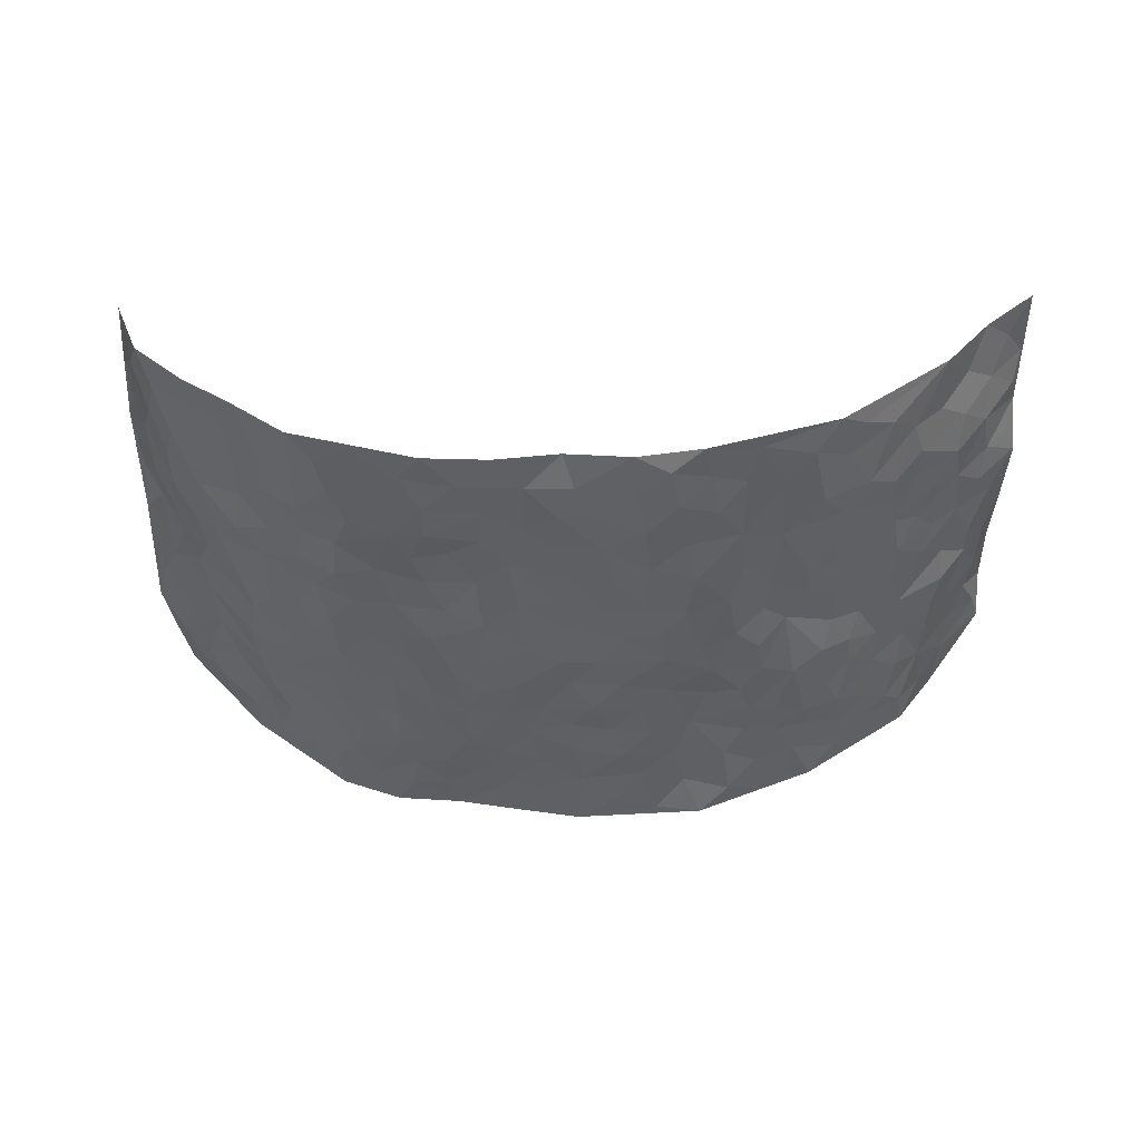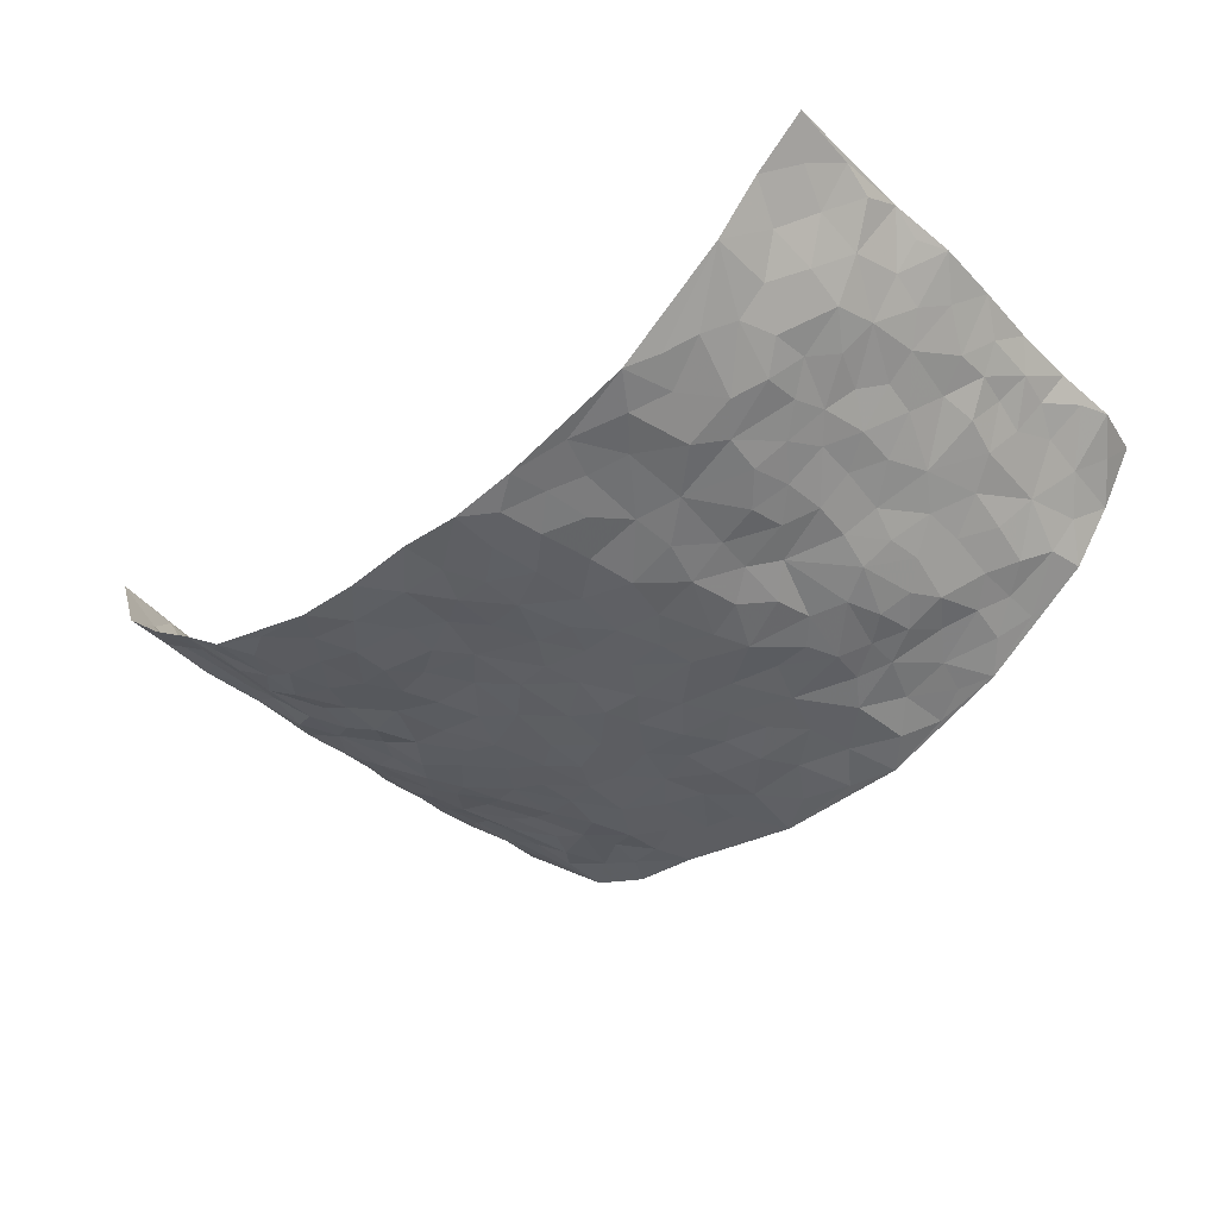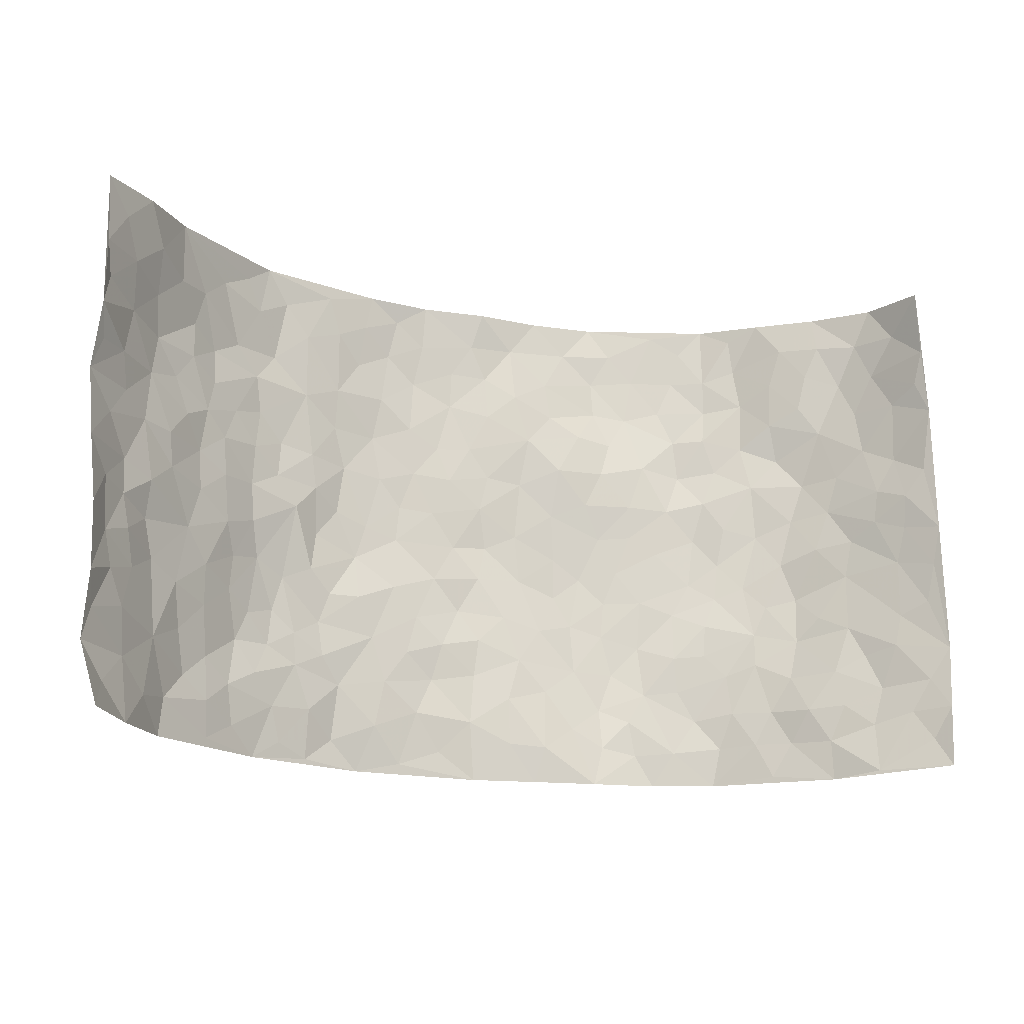
<metadata>
{"format":"obj","ext":"obj","renderer":"f3d","projection":"perspective","resolution":1024,"background":"white","views":[{"elev":-42.7,"azim":-178.4,"up":"+Z"},{"elev":-41.5,"azim":-137.7,"up":"+Z"},{"elev":-17.5,"azim":-19.8,"up":"+Y"}]}
</metadata>
<code>
v -0.8204 0.007085 0.3004
v -0.8518 0.9953 0.2781
v 0.836 0.008982 0.2956
v 0.8166 0.9984 0.2964
v -0.7306 0.3926 0.1363
v -0.8546 0.4984 0.273
v -0.7676 0.3573 0.1858
v -0.001688 0.002869 -0.1466
v -0.8411 0.2497 0.2831
v -0.8138 0.3369 0.2319
v -0.6804 0.001865 0.09861
v -0.85 0.1256 0.2755
v -0.66 0.2926 0.08394
v -0.7533 0.002076 0.1971
v -0.7549 0.2882 0.1739
v -0.477 0.001362 -0.04183
v -0.8335 0.1879 0.2621
v -0.2947 0.1683 -0.1148
v -0.7138 0.3218 0.1238
v -0.7657 0.1202 0.1944
v -0.8053 0.06381 0.2412
v -0.7179 0.06448 0.1469
v -0.6339 0.1267 0.05581
v -0.6722 0.07487 0.09098
v -0.773 0.2073 0.2027
v -0.8004 0.2697 0.2269
v -0.7026 0.1771 0.1252
v -0.6483 0.2097 0.06955
v -0.7811 0.4872 0.1832
v -0.8439 0.3744 0.2804
v -0.68 1 0.1021
v -0.5227 0.2218 -0.02608
v 0.26 0.1562 -0.1169
v -0.849 0.7468 0.2784
v -0.3634 0.3933 -0.08676
v -0.7233 0.753 0.1244
v -0.7309 0.8316 0.1415
v -0.5534 0.4427 0.01085
v -0.5687 0.6069 0.02301
v -0.4797 0.999 -0.04166
v -0.8412 0.6853 0.2548
v -0.622 0.5634 0.05419
v -0.3862 0.754 -0.07873
v -0.4977 0.2798 -0.03834
v -0.4523 0.225 -0.05914
v -0.4798 0.1625 -0.0341
v -0.4391 0.6368 -0.05785
v -0.3596 0.5598 -0.08277
v 0.1669 0.4732 -0.1313
v -0.3324 0.2217 -0.09907
v -0.2126 0.6114 -0.1346
v -0.3692 0.6293 -0.08179
v -0.3053 0.05868 -0.1207
v -0.5953 0.7118 0.03319
v -0.3908 0.1945 -0.08017
v -0.7862 0.6169 0.189
v -0.03822 0.3484 -0.1441
v 0.05703 0.3399 -0.1305
v 0.2975 0.4501 -0.106
v -0.09645 0.552 -0.1417
v -0.1673 0.5565 -0.1413
v 0.09142 0.6298 -0.1288
v -0.5968 0.3463 0.03801
v -0.6887 0.5739 0.1122
v -0.8363 0.8075 0.2536
v -0.5366 0.1293 -0.003618
v -0.3632 0.01294 -0.08971
v -0.724 0.4658 0.143
v -0.5871 0.172 0.02471
v -0.5802 0.01814 0.02895
v -0.249 0.003805 -0.1371
v -0.582 0.08822 0.02924
v -0.5253 0.05304 -0.01124
v -0.422 0.03749 -0.06328
v -0.4398 0.1042 -0.05387
v -0.7968 0.6846 0.2061
v -0.8457 0.8711 0.2718
v -0.6805 0.5091 0.1026
v 0.00116 0.9966 -0.1119
v -0.7353 0.6751 0.1412
v -0.5414 0.3151 -0.008126
v -0.4956 0.4618 -0.02746
v 0.005816 0.5712 -0.136
v -0.04983 0.4833 -0.143
v 0.003398 0.4202 -0.1386
v -0.1265 0.1294 -0.1342
v -0.5449 0.6712 0.002794
v -0.8172 0.5609 0.22
v -0.6809 0.6915 0.09513
v -0.4439 0.2971 -0.0675
v -0.5962 0.2671 0.03517
v -0.4885 0.6891 -0.0359
v -0.1749 0.4853 -0.1394
v -0.2639 0.4357 -0.1238
v -0.6091 0.6504 0.04815
v -0.01274 0.1176 -0.1352
v -0.4033 0.5106 -0.06074
v -0.3424 0.2886 -0.0995
v -0.2421 0.5037 -0.128
v -0.1805 0.3828 -0.1266
v -0.8631 0.6235 0.2658
v -0.6544 0.6235 0.0849
v -0.743 0.579 0.1485
v -0.3583 0.1106 -0.08982
v -0.5026 0.534 -0.02143
v -0.6387 0.4065 0.06749
v -0.1301 0.3251 -0.1323
v -0.1499 0.2504 -0.1287
v -0.4986 0.6125 -0.02123
v 0.1061 0.7276 -0.1136
v -0.004555 0.2152 -0.1377
v -0.07356 0.2738 -0.1352
v 0.004139 0.2887 -0.1347
v -0.4244 0.3643 -0.07138
v -0.1974 0.185 -0.1212
v -0.6156 0.4884 0.05004
v -0.536 0.3815 -0.009043
v -0.482 0.3922 -0.04515
v -0.3078 0.5239 -0.112
v -0.2579 0.3509 -0.1102
v -0.3534 0.4671 -0.09508
v -0.2263 0.2719 -0.1178
v -0.09122 0.4119 -0.1404
v -0.5632 0.5323 0.02079
v -0.0941 0.1992 -0.1414
v -0.2157 0.09454 -0.1227
v -0.395 0.2585 -0.08016
v -0.8198 0.4365 0.2334
v -0.7798 0.4197 0.1879
v 0.09314 0.4223 -0.1388
v 0.2086 0.2365 -0.1248
v 0.08278 0.5163 -0.1365
v 0.01977 0.4882 -0.1455
v 0.1676 0.3921 -0.1345
v 0.7276 0.4967 0.1328
v 0.2217 0.4331 -0.1266
v 0.2673 0.3123 -0.118
v 0.1595 0.5662 -0.1216
v 0.1226 0.997 -0.1235
v -0.2938 0.6199 -0.1165
v 0.4206 0.8784 -0.07215
v 0.4809 0.9968 -0.04489
v -0.215 0.7826 -0.1274
v -0.05822 0.8652 -0.1385
v -0.3206 0.3489 -0.1016
v -0.4457 0.5664 -0.04757
v -0.07646 0.05414 -0.1432
v -0.1611 0.0238 -0.1387
v 0.1215 0.002352 -0.1243
v 0.01334 0.8597 -0.1307
v -0.01779 0.6998 -0.1361
v 0.415 0.196 -0.06607
v 0.3402 0.2887 -0.09746
v 0.5734 0.5253 0.003343
v 0.511 0.5455 -0.0216
v 0.4478 0.1346 -0.05604
v 0.5062 0.2269 -0.02126
v 0.4093 0.3605 -0.07011
v 0.02171 0.6405 -0.1341
v -0.06051 0.6276 -0.1376
v -0.1481 0.7307 -0.1394
v -0.08767 0.6936 -0.1419
v -0.0605 0.792 -0.1415
v -0.1382 0.6337 -0.1411
v 0.01955 0.7744 -0.1271
v 0.245 0.9966 -0.1156
v -0.01821 0.9266 -0.1269
v -0.2689 0.8478 -0.1143
v -0.2004 0.8823 -0.1324
v -0.3141 0.7816 -0.1018
v -0.2433 0.9999 -0.1097
v -0.2307 0.6973 -0.1333
v -0.3175 0.7007 -0.1064
v -0.1411 0.8315 -0.1438
v -0.121 1 -0.1272
v 0.2154 0.7441 -0.1016
v 0.1701 0.6647 -0.1018
v 0.3235 0.5931 -0.08537
v 0.2608 0.5218 -0.11
v 0.2631 0.6634 -0.09451
v 0.4197 0.7425 -0.0688
v 0.3518 0.6812 -0.07732
v 0.2837 0.7306 -0.09834
v 0.06877 0.9276 -0.1249
v 0.07718 0.8221 -0.1167
v 0.1445 0.8562 -0.1154
v 0.2501 0.871 -0.1158
v 0.3198 0.791 -0.09776
v 0.2298 0.5934 -0.1035
v -0.7833 0.8654 0.2066
v -0.644 0.8177 0.06135
v -0.7815 0.7736 0.19
v -0.7591 0.9963 0.1971
v -0.8089 0.937 0.2384
v -0.7286 0.9203 0.1601
v -0.6782 0.8861 0.1007
v -0.5802 0.9307 0.01866
v -0.6251 0.8871 0.05294
v -0.6448 0.7468 0.06908
v -0.5445 0.8151 -0.01041
v -0.597 0.7819 0.02282
v -0.4985 0.9016 -0.02962
v -0.3869 0.8788 -0.07505
v -0.5283 0.9612 -0.01275
v -0.4597 0.8165 -0.05743
v -0.4369 0.9371 -0.06143
v -0.3407 0.9737 -0.08187
v -0.4991 0.7616 -0.03054
v -0.3169 0.9022 -0.09241
v -0.2567 0.9319 -0.109
v 0.1543 0.7831 -0.1111
v 0.2536 0.8014 -0.1123
v 0.1882 0.9317 -0.1205
v 0.3902 0.8103 -0.08128
v 0.3352 0.8788 -0.09359
v 0.3767 0.9808 -0.07695
v 0.2871 0.9355 -0.1032
v 0.4362 0.9466 -0.06408
v 0.3776 0.4921 -0.07953
v 0.3242 0.5276 -0.09379
v 0.473 0.6029 -0.03788
v 0.4288 0.6624 -0.06873
v 0.4009 0.5862 -0.06741
v 0.3501 0.1895 -0.0906
v 0.4686 0.3339 -0.03753
v 0.4541 0.5213 -0.05549
v 0.3451 0.3869 -0.09229
v -0.1241 0.9166 -0.1371
v -0.1835 0.9603 -0.1282
v 0.3181 0.1325 -0.09788
v 0.5779 0.01467 0.03176
v 0.202 0.3322 -0.1286
v 0.2725 0.3838 -0.1165
v 0.5569 0.2475 0.01335
v 0.6785 0.9971 0.0993
v 0.8644 0.2538 0.2644
v 0.4842 0.8104 -0.04565
v 0.6708 0.4871 0.08537
v 0.4776 0.7454 -0.04017
v 0.8493 0.5014 0.2771
v 0.6317 0.2935 0.05644
v 0.4989 0.4668 -0.03369
v 0.7128 0.312 0.129
v 0.5442 0.4145 -0.007772
v 0.4809 0.001773 -0.04607
v 0.08858 0.2517 -0.1235
v 0.4925 0.0768 -0.03343
v 0.1344 0.3184 -0.1291
v 0.4074 0.2661 -0.06205
v 0.7818 0.2672 0.1969
v 0.6139 0.4608 0.03326
v 0.552 0.08196 0.009823
v 0.4434 0.4249 -0.05944
v 0.5834 0.3709 0.01721
v 0.2873 0.2315 -0.1141
v 0.4655 0.2709 -0.03929
v 0.2629 0.07761 -0.1064
v 0.3656 0.002028 -0.09058
v 0.2425 0.001329 -0.101
v 0.1998 0.1139 -0.1121
v 0.06577 0.1691 -0.1239
v 0.1436 0.1888 -0.1193
v 0.5813 0.1473 0.02868
v 0.7159 0.4231 0.1235
v 0.6852 0.2223 0.1168
v 0.612 0.08078 0.05275
v 0.637 0.3839 0.0492
v 0.668 0.3395 0.08857
v 0.793 0.328 0.2025
v 0.6953 0.567 0.09855
v 0.6364 0.146 0.08734
v 0.6964 0.1512 0.1277
v 0.761 0.3689 0.1693
v 0.8339 0.352 0.2423
v 0.7936 0.4399 0.2023
v 0.5597 0.3122 0.006747
v 0.7431 0.1077 0.1619
v 0.3306 0.0629 -0.09671
v 0.4046 0.06843 -0.06876
v 0.0687 0.07729 -0.1245
v 0.14 0.07182 -0.1108
v 0.84 0.7498 0.2832
v 0.6723 0.07997 0.1078
v 0.6159 0.2156 0.05421
v 0.8429 0.4268 0.2593
v 0.8022 0.5099 0.2222
v 0.7375 0.2519 0.1482
v 0.5129 0.1478 -0.01305
v 0.6743 0.001938 0.1101
v 0.4913 0.393 -0.03407
v 0.8226 0.06799 0.2533
v 0.8509 0.131 0.2787
v 0.7611 0.1823 0.1701
v 0.7995 0.1276 0.2165
v 0.7382 0.01214 0.1813
v 0.8306 0.1917 0.2398
v 0.6367 0.5551 0.04429
v 0.6592 0.6323 0.05819
v 0.5655 0.6356 0.00582
v 0.7526 0.6908 0.1574
v 0.6 0.7698 0.03548
v 0.8299 0.6254 0.2643
v 0.7123 0.6409 0.1138
v 0.7657 0.5948 0.1848
v 0.6859 0.7431 0.09285
v 0.7593 0.5303 0.1785
v 0.8007 0.5743 0.2357
v 0.7944 0.6591 0.2091
v 0.6168 0.6922 0.02713
v 0.5493 0.7229 -0.007718
v 0.4991 0.6734 -0.0328
v 0.7705 0.8523 0.1783
v 0.6614 0.8697 0.08897
v 0.745 0.7764 0.1453
v 0.7957 0.778 0.215
v 0.7234 0.8442 0.1214
v 0.8269 0.8741 0.2872
v 0.6493 0.801 0.07559
v 0.8203 0.8112 0.2663
v 0.6834 0.9304 0.108
v 0.7708 0.9989 0.1808
v 0.5783 0.9964 0.02998
v 0.7482 0.926 0.1542
v 0.7976 0.9286 0.2259
v 0.6176 0.9325 0.06122
v 0.5405 0.9001 -0.01111
v 0.4828 0.8798 -0.0428
v 0.5308 0.9679 -0.008947
v 0.5517 0.8204 -0.004011
v 0.6003 0.8589 0.04258
f 29 6 128
f 12 21 20
f 26 10 9
f 55 45 46
f 27 19 15
f 26 9 17
f 101 6 88
f 12 1 21
f 7 15 19
f 125 86 96
f 84 123 85
f 129 29 128
f 25 27 15
f 12 20 17
f 73 75 66
f 22 14 11
f 26 17 25
f 9 12 17
f 25 15 26
f 5 129 7
f 52 146 48
f 55 18 50
f 7 19 5
f 20 27 25
f 124 82 105
f 41 76 34
f 20 14 22
f 14 20 21
f 14 21 1
f 24 22 11
f 24 27 22
f 72 66 69
f 69 32 91
f 70 24 11
f 24 23 27
f 17 20 25
f 27 20 22
f 10 15 7
f 10 26 15
f 23 28 27
f 27 13 19
f 28 23 69
f 13 27 28
f 119 121 94
f 10 7 129
f 6 30 128
f 9 10 30
f 36 192 80
f 80 102 89
f 118 81 44
f 64 103 78
f 115 126 86
f 45 32 46
f 91 63 13
f 129 68 29
f 95 87 54
f 95 54 199
f 202 40 204
f 82 97 105
f 29 88 6
f 18 55 104
f 148 126 71
f 38 82 124
f 50 18 122
f 117 82 38
f 5 19 106
f 82 117 118
f 80 64 102
f 127 45 55
f 194 77 190
f 98 35 114
f 39 124 105
f 127 50 98
f 106 19 13
f 66 75 46
f 39 95 42
f 63 117 38
f 95 89 102
f 101 56 76
f 51 140 99
f 18 53 126
f 62 83 132
f 45 127 90
f 112 113 57
f 103 29 68
f 130 85 58
f 109 39 105
f 35 94 121
f 113 246 58
f 151 165 163
f 120 100 94
f 114 127 98
f 192 190 65
f 95 39 87
f 36 191 37
f 67 104 74
f 56 101 88
f 13 63 106
f 192 34 76
f 268 241 243
f 108 115 125
f 93 84 60
f 133 84 85
f 156 288 157
f 101 76 41
f 80 103 64
f 105 97 146
f 99 61 51
f 92 109 47
f 125 96 111
f 158 227 153
f 75 104 55
f 69 66 32
f 81 91 32
f 106 78 68
f 42 64 78
f 77 34 65
f 24 70 72
f 75 73 16
f 16 71 67
f 2 34 77
f 13 28 91
f 103 56 88
f 56 80 76
f 72 69 23
f 11 16 70
f 16 73 70
f 16 67 74
f 115 18 126
f 24 72 23
f 73 72 70
f 16 74 75
f 72 73 66
f 32 45 44
f 84 83 60
f 66 46 32
f 78 106 116
f 117 63 81
f 67 53 104
f 103 68 78
f 69 91 28
f 36 80 89
f 106 38 116
f 106 68 5
f 81 118 117
f 62 132 138
f 32 44 81
f 53 67 71
f 57 58 85
f 123 100 107
f 93 60 61
f 33 230 224
f 8 96 147
f 132 133 130
f 140 48 119
f 93 100 123
f 122 98 50
f 164 60 160
f 53 71 126
f 125 112 108
f 193 194 195
f 75 55 46
f 63 91 81
f 56 103 80
f 196 198 31
f 18 104 53
f 121 48 97
f 38 106 63
f 118 97 82
f 97 35 121
f 51 172 140
f 130 134 49
f 87 39 109
f 288 252 263
f 97 114 35
f 47 43 92
f 57 113 58
f 248 130 58
f 34 101 41
f 114 90 127
f 116 124 42
f 145 94 35
f 118 114 97
f 167 79 175
f 98 145 35
f 85 123 57
f 43 47 52
f 199 36 89
f 42 78 116
f 159 83 62
f 88 29 103
f 74 104 75
f 118 44 90
f 173 140 172
f 42 95 102
f 190 192 37
f 65 190 77
f 89 95 199
f 125 111 112
f 92 87 109
f 18 115 122
f 177 180 176
f 112 57 107
f 109 105 146
f 93 94 100
f 285 286 275
f 96 86 147
f 137 232 131
f 57 123 107
f 87 92 208
f 49 134 136
f 132 130 49
f 161 164 162
f 50 127 55
f 122 108 107
f 122 107 100
f 48 140 52
f 118 90 114
f 99 119 94
f 123 84 93
f 36 37 192
f 48 121 119
f 120 122 100
f 39 42 124
f 38 124 116
f 248 58 246
f 44 45 90
f 98 122 120
f 146 52 47
f 94 93 99
f 168 209 170
f 212 183 188
f 202 197 200
f 42 102 64
f 107 108 112
f 99 93 61
f 8 280 96
f 112 111 113
f 125 115 86
f 115 108 122
f 128 30 10
f 5 68 129
f 10 129 128
f 132 49 138
f 83 84 133
f 130 133 85
f 83 133 132
f 248 134 130
f 156 152 224
f 151 110 165
f 212 186 211
f 153 224 249
f 254 251 244
f 246 261 262
f 225 158 249
f 49 136 179
f 185 184 150
f 214 188 181
f 181 188 182
f 161 163 174
f 143 170 172
f 110 211 185
f 184 79 167
f 174 228 169
f 62 110 159
f 163 150 144
f 210 169 229
f 170 143 168
f 176 211 110
f 98 120 145
f 94 145 120
f 48 146 97
f 109 146 47
f 148 86 126
f 147 86 148
f 71 8 148
f 8 147 148
f 244 276 254
f 232 136 134
f 174 143 161
f 60 83 160
f 163 162 151
f 159 160 83
f 261 281 262
f 259 281 149
f 219 220 59
f 246 113 111
f 33 255 131
f 157 256 152
f 137 255 153
f 230 278 279
f 262 260 33
f 154 155 242
f 131 255 137
f 248 131 232
f 281 280 149
f 259 258 278
f 220 179 59
f 159 151 160
f 162 160 151
f 164 61 60
f 228 174 144
f 144 174 163
f 159 110 151
f 161 172 164
f 186 184 185
f 161 162 163
f 61 164 51
f 160 162 164
f 187 217 213
f 150 163 165
f 205 202 200
f 79 184 139
f 170 43 173
f 174 169 143
f 161 143 172
f 167 144 150
f 176 180 183
f 172 170 173
f 223 226 221
f 185 150 165
f 99 140 119
f 207 206 203
f 172 51 164
f 43 52 173
f 173 52 140
f 167 175 228
f 228 229 169
f 210 168 169
f 177 110 62
f 189 138 179
f 62 138 177
f 136 232 233
f 181 182 222
f 150 184 167
f 178 180 189
f 49 179 138
f 177 138 189
f 180 178 182
f 178 179 220
f 307 308 304
f 222 223 221
f 215 187 188
f 176 183 212
f 187 213 186
f 214 215 188
f 185 211 186
f 237 181 239
f 182 188 183
f 110 185 165
f 216 215 141
f 211 176 212
f 182 183 180
f 176 110 177
f 213 184 186
f 178 189 179
f 177 189 180
f 195 190 37
f 197 198 200
f 195 194 190
f 34 192 65
f 80 192 76
f 37 196 195
f 194 2 77
f 193 2 194
f 196 37 191
f 31 193 195
f 198 196 191
f 31 195 196
f 199 201 191
f 197 204 31
f 198 191 201
f 31 198 197
f 201 199 54
f 36 199 191
f 54 208 201
f 208 43 205
f 208 54 87
f 198 201 200
f 206 205 203
f 43 170 203
f 210 207 209
f 40 202 206
f 31 204 40
f 197 202 204
f 208 205 200
f 43 203 205
f 205 206 202
f 203 209 207
f 171 40 207
f 40 206 207
f 208 200 201
f 43 208 92
f 170 209 203
f 168 143 169
f 207 210 171
f 168 210 209
f 188 187 212
f 212 187 186
f 166 139 213
f 184 213 139
f 237 214 181
f 215 214 141
f 216 141 218
f 213 217 166
f 142 166 216
f 217 216 166
f 187 215 217
f 216 217 215
f 237 141 214
f 142 216 218
f 223 222 182
f 179 136 59
f 223 220 219
f 267 238 251
f 237 327 141
f 223 182 178
f 158 290 253
f 220 223 178
f 59 233 227
f 233 59 136
f 248 246 131
f 153 249 158
f 251 254 267
f 223 219 226
f 111 261 246
f 297 251 238
f 276 256 157
f 167 228 144
f 229 228 175
f 175 171 229
f 229 171 210
f 260 257 33
f 265 271 272
f 266 289 283
f 269 243 250
f 249 224 152
f 266 283 271
f 227 233 137
f 253 227 158
f 325 313 320
f 135 264 275
f 310 329 239
f 270 298 297
f 249 256 225
f 275 273 269
f 311 222 221
f 155 154 299
f 234 276 157
f 310 311 299
f 222 239 181
f 221 226 155
f 266 263 252
f 242 290 244
f 264 273 275
f 273 264 243
f 242 244 154
f 276 290 225
f 288 234 157
f 240 282 302
f 275 286 306
f 225 290 158
f 234 263 284
f 241 254 276
f 233 232 137
f 137 153 227
f 264 135 238
f 244 251 154
f 260 259 257
f 227 253 219
f 33 224 255
f 154 297 299
f 240 302 307
f 297 154 251
f 264 268 243
f 253 226 219
f 271 284 263
f 277 294 293
f 290 242 253
f 241 234 284
f 59 227 219
f 242 155 226
f 252 245 231
f 157 152 156
f 257 230 33
f 152 256 249
f 278 230 257
f 262 33 131
f 224 153 255
f 259 278 257
f 134 248 232
f 230 279 224
f 96 261 111
f 261 96 280
f 280 281 261
f 246 262 131
f 252 247 245
f 268 267 241
f 283 277 272
f 288 247 252
f 275 274 285
f 295 291 294
f 267 268 264
f 263 234 288
f 309 310 299
f 290 276 244
f 283 272 271
f 267 254 241
f 265 243 241
f 236 240 285
f 297 238 270
f 303 305 298
f 241 276 234
f 221 155 299
f 272 277 293
f 250 243 287
f 286 285 240
f 284 271 265
f 271 263 266
f 295 3 291
f 225 256 276
f 241 284 265
f 289 266 231
f 3 292 291
f 321 235 323
f 293 294 296
f 279 278 258
f 245 279 258
f 279 156 224
f 260 281 259
f 280 8 149
f 262 281 260
f 231 266 252
f 267 264 238
f 306 304 270
f 283 289 295
f 243 269 273
f 236 269 250
f 294 292 296
f 274 236 285
f 269 274 275
f 250 287 293
f 245 289 231
f 236 274 269
f 156 279 247
f 242 226 253
f 247 279 245
f 243 265 287
f 288 156 247
f 265 272 293
f 296 292 236
f 293 287 265
f 295 294 277
f 277 283 295
f 236 250 296
f 289 3 295
f 292 294 291
f 293 296 250
f 300 304 308
f 325 320 235
f 329 330 326
f 270 304 303
f 270 303 298
f 309 305 301
f 135 306 270
f 299 297 298
f 298 309 299
f 238 135 270
f 300 314 305
f 303 300 305
f 304 306 307
f 300 303 304
f 282 319 315
f 322 325 235
f 275 306 135
f 307 306 286
f 240 307 286
f 308 307 302
f 302 282 308
f 308 282 315
f 305 309 298
f 310 309 301
f 310 301 329
f 310 239 311
f 222 311 239
f 299 311 221
f 319 312 315
f 312 323 316
f 301 305 318
f 305 314 316
f 300 308 315
f 316 314 312
f 312 314 315
f 315 314 300
f 323 312 324
f 316 313 318
f 282 4 317
f 330 313 325
f 4 321 324
f 235 320 323
f 282 317 319
f 312 319 317
f 326 325 322
f 316 320 313
f 316 318 305
f 142 218 327
f 327 218 141
f 316 323 320
f 324 312 317
f 4 324 317
f 321 323 324
f 318 313 330
f 328 326 322
f 326 327 329
f 329 327 237
f 326 328 327
f 322 142 328
f 327 328 142
f 329 237 239
f 301 318 330
f 326 330 325
f 330 329 301

</code>
